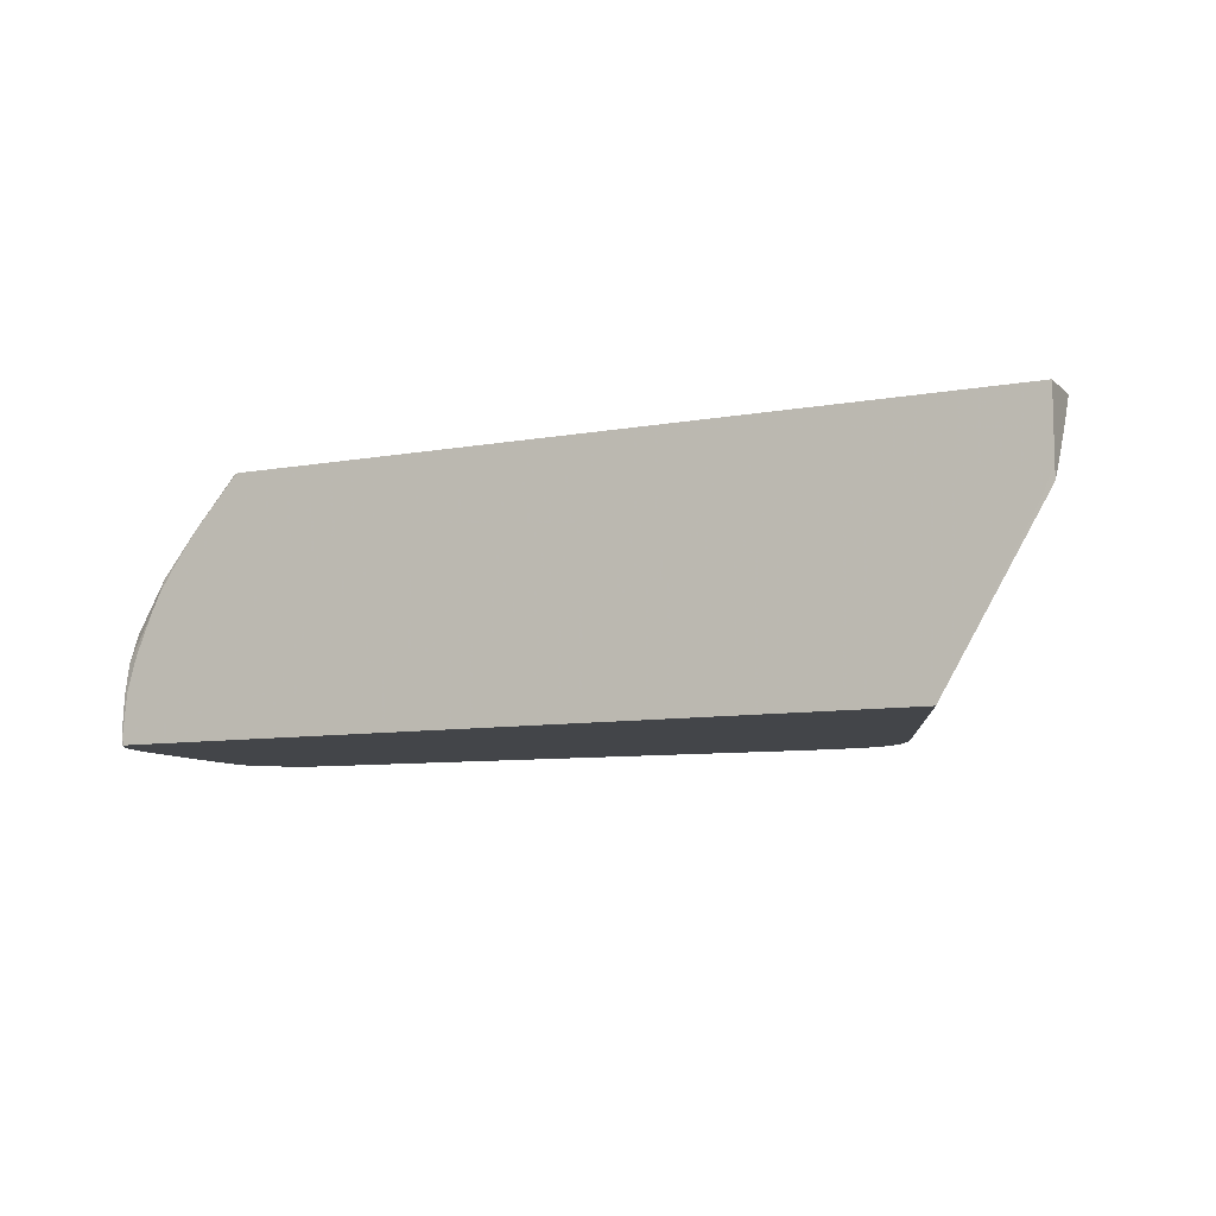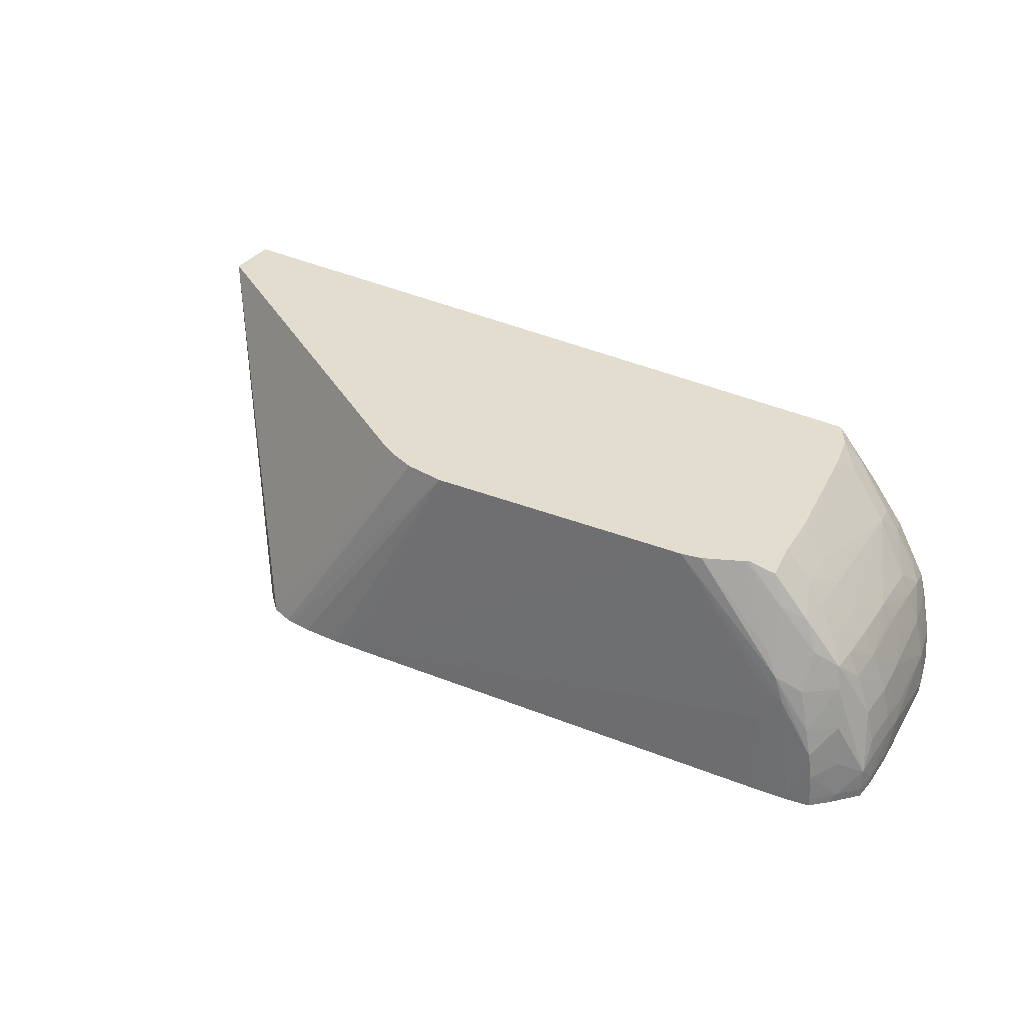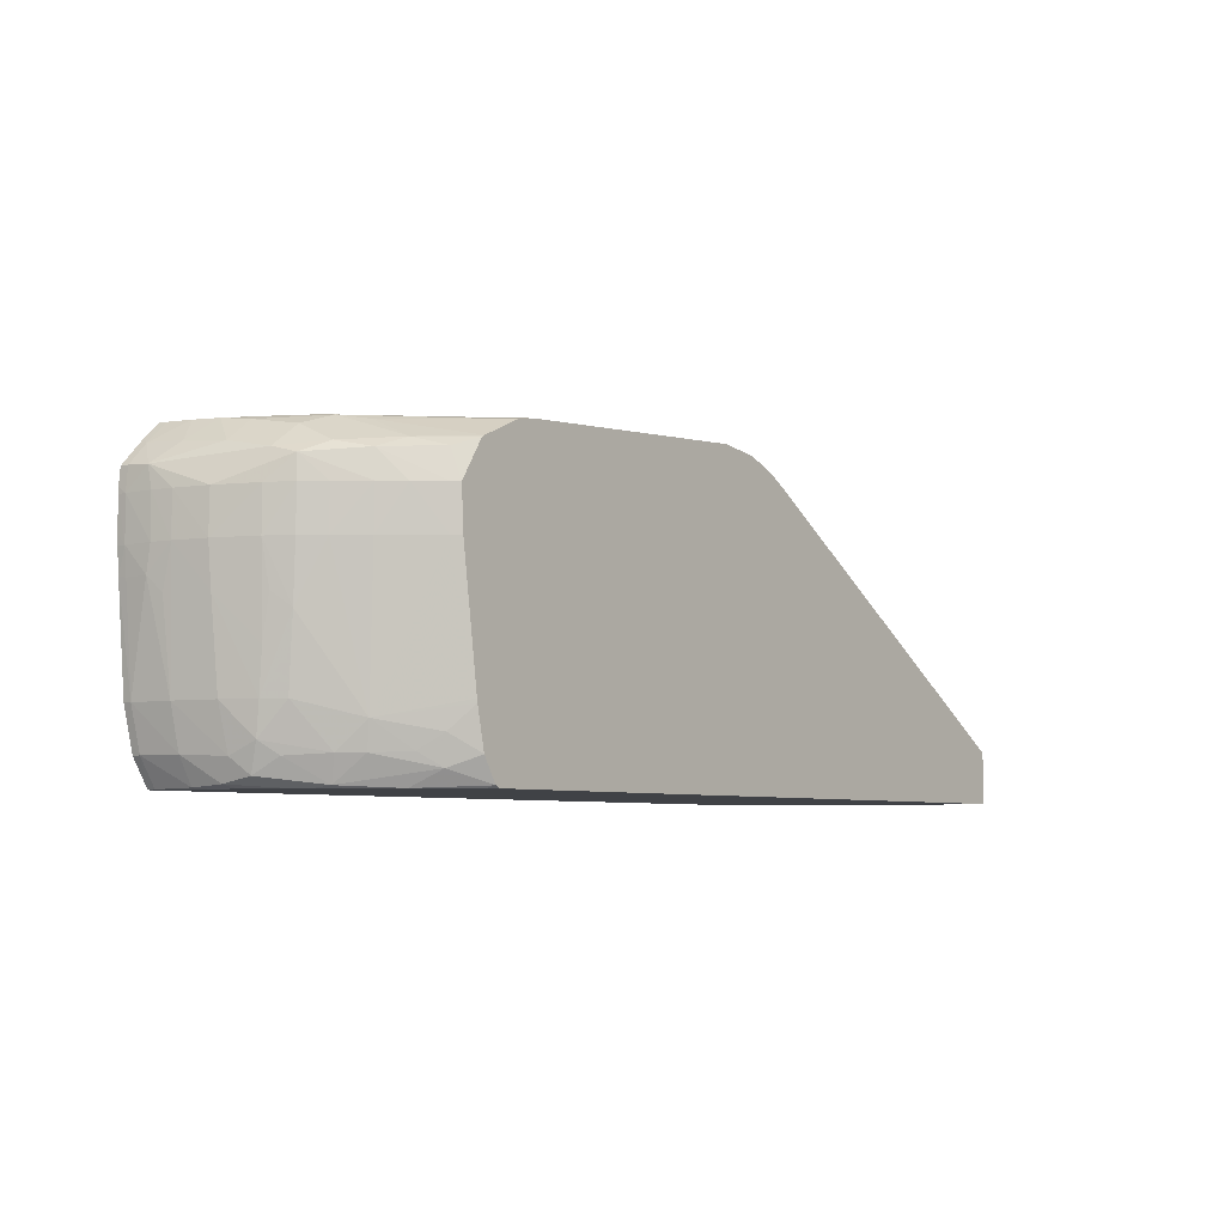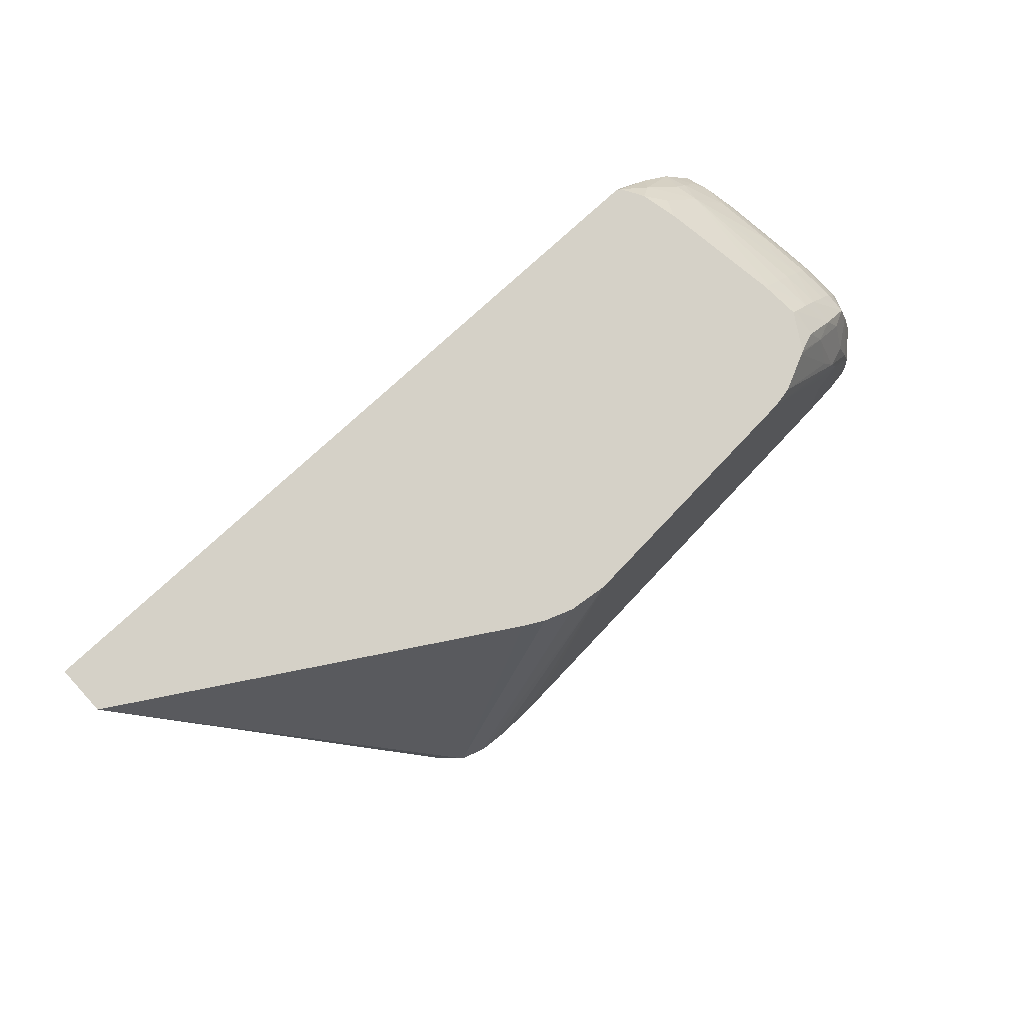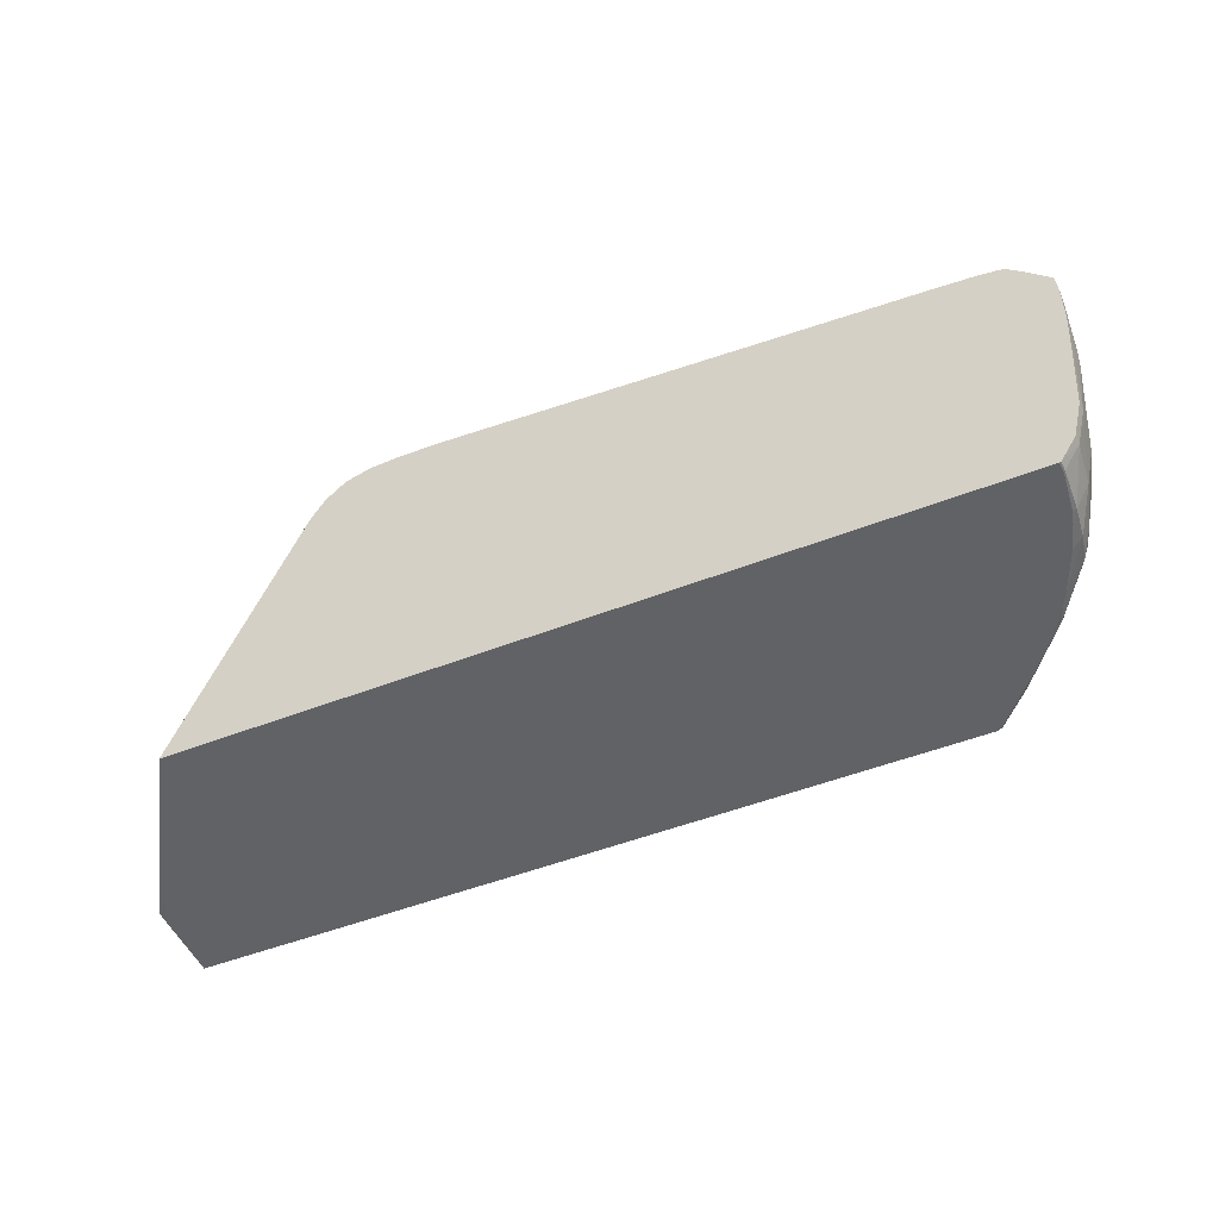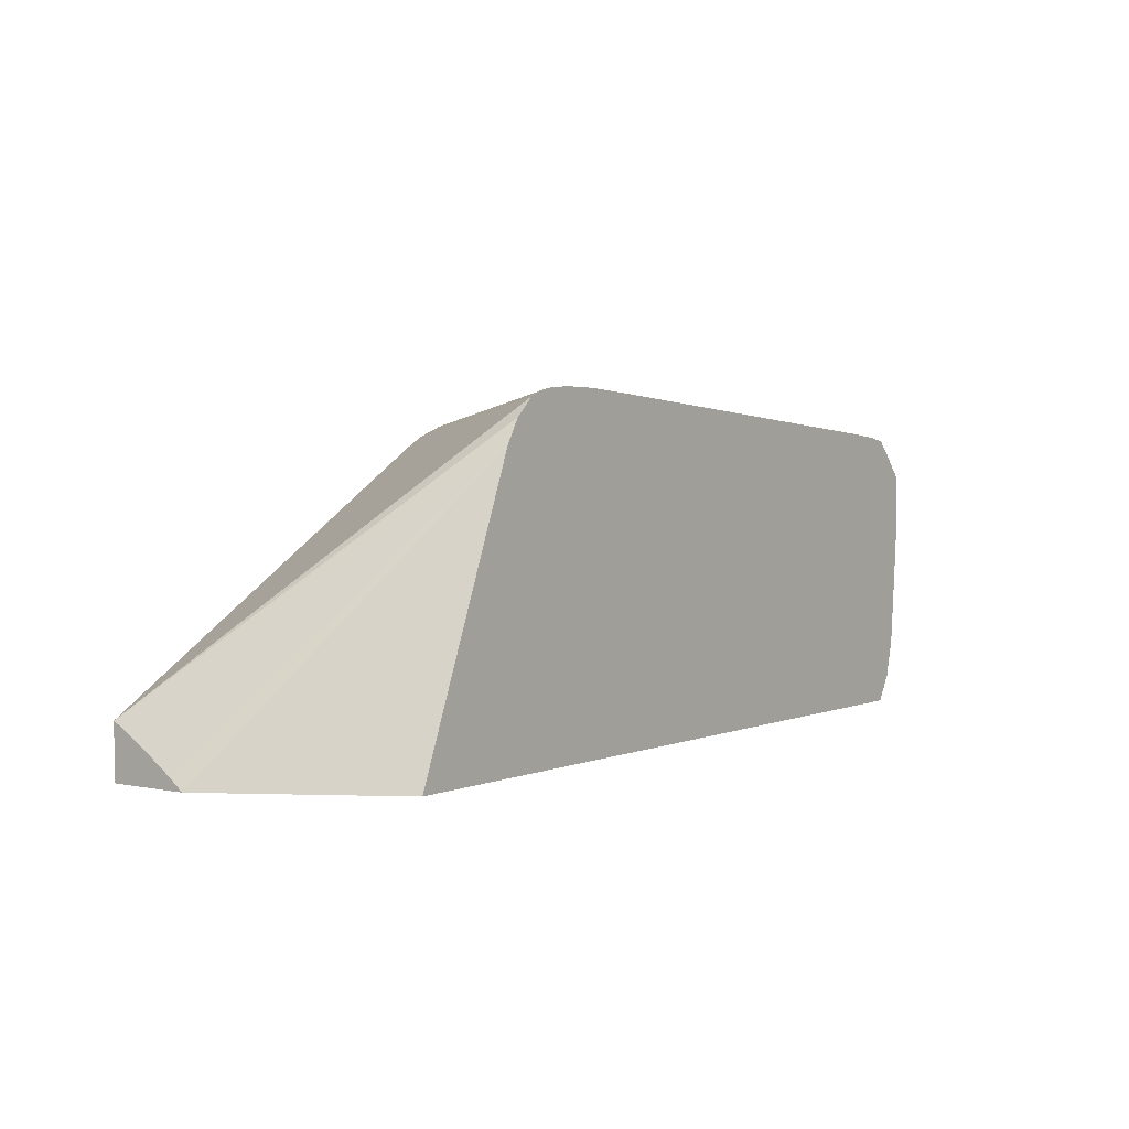
<metadata>
{"format":"obj","ext":"obj","renderer":"f3d","projection":"perspective","resolution":1024,"background":"white","views":[{"elev":-8.8,"azim":-154.0,"up":"+Y"},{"elev":35.6,"azim":31.9,"up":"+Y"},{"elev":-6.1,"azim":127.3,"up":"+Z"},{"elev":78.7,"azim":-42.4,"up":"+Y"},{"elev":-50.5,"azim":23.1,"up":"+Z"},{"elev":3.0,"azim":-54.0,"up":"+Z"}]}
</metadata>
<code>
v 0.003169 0.007469 0.04441
v 0.003169 0.009248 0.04441
v 0.003467 0.006744 0.04441
v 0.003169 0.007066 0.04441
v 0.003169 0.009248 0.04583
v 0.02396 0.009248 0.04441
v 0.005865 0.002474 0.04441
v 0.003169 0.007237 0.04454
v 0.008913 0.002474 0.05203
v 0.003169 0.008811 0.04558
v 0.00928 0.002474 0.05265
v 0.009812 0.002474 0.05315
v 0.01336 0.009248 0.052
v 0.0241 0.009248 0.04447
v 0.02418 0.009067 0.04441
v 0.02731 0.002474 0.04441
v 0.003169 0.007435 0.04469
v 0.003169 0.008117 0.04515
v 0.01043 0.002474 0.05335
v 0.01468 0.009248 0.05258
v 0.0139 0.009248 0.05229
v 0.02446 0.009248 0.04508
v 0.02492 0.008608 0.04481
v 0.02523 0.007883 0.04441
v 0.02734 0.002718 0.04441
v 0.02734 0.002474 0.04442
v 0.01063 0.002474 0.05338
v 0.01468 0.009248 0.05258
v 0.02446 0.009248 0.04509
v 0.02503 0.008735 0.04553
v 0.02537 0.008209 0.04515
v 0.02598 0.00746 0.04511
v 0.02621 0.006705 0.04447
v 0.02599 0.006831 0.04441
v 0.02734 0.002772 0.04441
v 0.02737 0.002718 0.04442
v 0.02737 0.002474 0.04442
v 0.01121 0.002474 0.05342
v 0.01576 0.009248 0.0527
v 0.02468 0.009248 0.0461
v 0.02607 0.00759 0.0458
v 0.02637 0.006916 0.04511
v 0.02693 0.005966 0.04506
v 0.02713 0.005338 0.04466
v 0.02652 0.00589 0.04441
v 0.02634 0.006265 0.04441
v 0.02734 0.003805 0.04444
v 0.02724 0.003805 0.04441
v 0.0278 0.002718 0.04511
v 0.02778 0.002474 0.04511
v 0.01226 0.002474 0.05341
v 0.01576 0.00924 0.0527
v 0.02295 0.00924 0.05219
v 0.02229 0.009248 0.05224
v 0.02469 0.009248 0.0462
v 0.02586 0.00842 0.04946
v 0.0263 0.007876 0.04946
v 0.02685 0.007156 0.04946
v 0.02685 0.006974 0.04837
v 0.02716 0.006489 0.04801
v 0.02642 0.007163 0.04618
v 0.02704 0.006277 0.0462
v 0.02531 0.009055 0.04946
v 0.02725 0.005595 0.04538
v 0.0274 0.004942 0.04506
v 0.02725 0.004614 0.0445
v 0.02697 0.004789 0.04441
v 0.0277 0.003805 0.04511
v 0.02716 0.004133 0.04441
v 0.02807 0.002718 0.0462
v 0.02785 0.002474 0.04536
v 0.01337 0.002474 0.05333
v 0.01324 0.003402 0.05328
v 0.01468 0.005979 0.053
v 0.02349 0.00924 0.05208
v 0.02295 0.009248 0.05219
v 0.01397 0.003043 0.05325
v 0.02554 0.004892 0.0523
v 0.02553 0.00598 0.05223
v 0.02616 0.005619 0.0522
v 0.02588 0.006343 0.05216
v 0.02515 0.009248 0.04946
v 0.02589 0.008457 0.05055
v 0.02632 0.007913 0.05055
v 0.02687 0.007185 0.05055
v 0.02724 0.006613 0.04946
v 0.02757 0.005979 0.04946
v 0.02741 0.006068 0.04837
v 0.02739 0.005861 0.04729
v 0.02733 0.005735 0.0462
v 0.02711 0.006404 0.04729
v 0.02535 0.009088 0.05055
v 0.02766 0.004892 0.0462
v 0.02796 0.003805 0.0462
v 0.02805 0.002474 0.0462
v 0.02827 0.003342 0.04879
v 0.02827 0.002718 0.04878
v 0.02827 0.002474 0.04882
v 0.02554 0.002474 0.05244
v 0.02349 0.009248 0.05208
v 0.02553 0.007038 0.05204
v 0.02451 0.009248 0.0516
v 0.02639 0.002474 0.05236
v 0.02663 0.002474 0.05234
v 0.02663 0.002718 0.05232
v 0.02707 0.00416 0.05216
v 0.02688 0.004892 0.05208
v 0.02657 0.00598 0.05192
v 0.02661 0.006997 0.05145
v 0.02557 0.008162 0.05154
v 0.02521 0.009248 0.05055
v 0.02624 0.007805 0.05127
v 0.02722 0.006589 0.05116
v 0.02725 0.006642 0.05055
v 0.02757 0.005979 0.05055
v 0.028 0.004892 0.04946
v 0.0279 0.004892 0.04838
v 0.02523 0.008951 0.05132
v 0.02821 0.004017 0.04946
v 0.02817 0.003745 0.04841
v 0.02829 0.003473 0.04946
v 0.02833 0.002718 0.04946
v 0.02832 0.002474 0.04946
v 0.02459 0.009248 0.05155
v 0.02711 0.002474 0.05226
v 0.0272 0.003435 0.05219
v 0.02771 0.00374 0.05164
v 0.02755 0.004892 0.05154
v 0.02735 0.005979 0.05132
v 0.02798 0.004892 0.05055
v 0.02821 0.004 0.05055
v 0.02829 0.003457 0.05055
v 0.02834 0.002718 0.05055
v 0.02833 0.002474 0.05055
v 0.02832 0.002474 0.04972
v 0.02727 0.002474 0.05223
v 0.02725 0.002718 0.05222
v 0.0278 0.002718 0.05169
v 0.02827 0.00332 0.05111
v 0.02829 0.002718 0.05115
v 0.02829 0.002474 0.05115
v 0.02833 0.002474 0.05072
v 0.02769 0.002474 0.05182
v 0.02822 0.002474 0.05123
f 78 103 104
f 78 99 103
f 75 102 100
f 75 101 102
f 75 81 101
f 75 100 76
f 70 94 96
f 73 77 74
f 72 99 78
f 70 98 95
f 70 97 98
f 70 96 97
f 70 95 71
f 72 78 77
f 72 77 73
f 81 107 108
f 78 80 79
f 85 113 114
f 84 113 85
f 68 94 70
f 84 112 113
f 83 92 112
f 83 112 84
f 82 111 92
f 81 110 101
f 81 109 110
f 81 108 109
f 85 114 86
f 81 106 107
f 80 106 81
f 80 105 106
f 80 104 105
f 78 104 80
f 66 69 67
f 58 86 60
f 65 94 68
f 57 83 84
f 56 63 83
f 56 83 57
f 55 82 63
f 53 81 75
f 53 80 81
f 57 84 58
f 53 79 80
f 53 77 78
f 53 74 77
f 53 76 54
f 86 114 87
f 52 74 53
f 53 75 76
f 53 78 79
f 65 68 66
f 58 84 85
f 58 60 59
f 65 93 94
f 64 93 65
f 64 90 93
f 63 92 83
f 63 82 92
f 62 90 64
f 58 85 86
f 62 91 90
f 60 91 61
f 60 90 91
f 60 89 90
f 60 88 89
f 60 87 88
f 60 86 87
f 61 91 62
f 87 89 88
f 116 131 119
f 87 115 116
f 126 138 127
f 126 137 138
f 125 137 126
f 125 136 137
f 122 135 123
f 122 134 135
f 127 138 139
f 122 133 134
f 121 132 133
f 119 131 132
f 119 132 121
f 116 119 117
f 116 130 131
f 115 130 116
f 121 133 122
f 113 115 114
f 127 139 128
f 129 139 130
f 52 73 74
f 140 144 141
f 138 143 144
f 138 140 139
f 138 144 140
f 136 138 137
f 128 139 129
f 136 143 138
f 133 141 142
f 133 140 141
f 133 139 140
f 132 139 133
f 131 139 132
f 130 139 131
f 133 142 134
f 87 114 115
f 113 130 115
f 111 124 118
f 96 120 119
f 96 122 97
f 96 121 122
f 96 119 121
f 94 120 96
f 94 119 120
f 97 122 98
f 94 117 119
f 92 118 112
f 92 111 118
f 90 117 93
f 89 117 90
f 87 117 89
f 87 116 117
f 93 117 94
f 113 129 130
f 98 122 123
f 102 110 124
f 110 118 124
f 110 112 118
f 109 113 112
f 109 129 113
f 109 112 110
f 108 129 109
f 101 110 102
f 107 129 108
f 106 128 107
f 106 127 128
f 106 126 127
f 105 126 106
f 104 126 105
f 104 125 126
f 107 128 129
f 51 73 52
f 1 69 48
f 49 68 70
f 2 22 14
f 2 14 6
f 3 7 4
f 4 7 9
f 4 9 8
f 5 10 9
f 5 9 11
f 5 11 12
f 5 12 13
f 6 14 15
f 7 16 26
f 7 26 37
f 7 37 50
f 7 50 71
f 7 71 95
f 7 95 98
f 7 98 123
f 7 51 38
f 7 72 51
f 7 99 72
f 7 103 99
f 7 104 103
f 7 125 104
f 51 72 73
f 7 136 125
f 7 144 143
f 7 141 144
f 7 142 141
f 7 134 142
f 7 135 134
f 7 123 135
f 7 143 136
f 2 40 29
f 2 55 40
f 2 82 55
f 1 3 4
f 1 7 3
f 1 16 7
f 1 25 16
f 1 35 25
f 1 48 35
f 1 4 8
f 1 67 69
f 1 46 45
f 1 34 46
f 1 24 34
f 1 15 24
f 1 6 15
f 1 2 6
f 1 45 67
f 7 38 27
f 1 8 17
f 1 18 10
f 2 111 82
f 2 124 111
f 2 102 124
f 2 100 102
f 2 76 100
f 2 54 76
f 1 17 18
f 2 39 54
f 2 20 28
f 2 21 20
f 2 13 21
f 2 5 13
f 1 5 2
f 1 10 5
f 2 28 39
f 7 27 19
f 2 29 22
f 7 12 11
f 41 59 60
f 41 58 59
f 41 57 58
f 41 56 57
f 40 55 41
f 39 53 54
f 41 61 62
f 39 52 53
f 38 51 52
f 37 49 50
f 36 49 37
f 36 47 49
f 35 48 47
f 35 47 36
f 38 52 39
f 33 46 34
f 41 62 42
f 41 63 56
f 7 19 12
f 49 71 50
f 49 70 71
f 47 66 68
f 47 69 66
f 47 48 69
f 41 55 63
f 47 68 49
f 44 66 45
f 44 65 66
f 44 64 65
f 43 64 44
f 42 64 43
f 42 62 64
f 45 66 67
f 33 45 46
f 41 60 61
f 33 43 44
f 22 29 23
f 19 28 20
f 19 27 28
f 16 25 26
f 14 24 15
f 14 23 24
f 23 29 30
f 14 22 23
f 12 20 21
f 12 19 20
f 9 18 17
f 9 10 18
f 8 9 17
f 33 44 45
f 12 21 13
f 23 30 31
f 7 11 9
f 23 32 33
f 23 31 32
f 32 42 33
f 32 41 42
f 31 41 32
f 30 41 31
f 30 40 41
f 29 40 30
f 33 42 43
f 27 38 39
f 26 36 37
f 25 36 26
f 25 35 36
f 24 33 34
f 23 33 24
f 27 39 28

</code>
